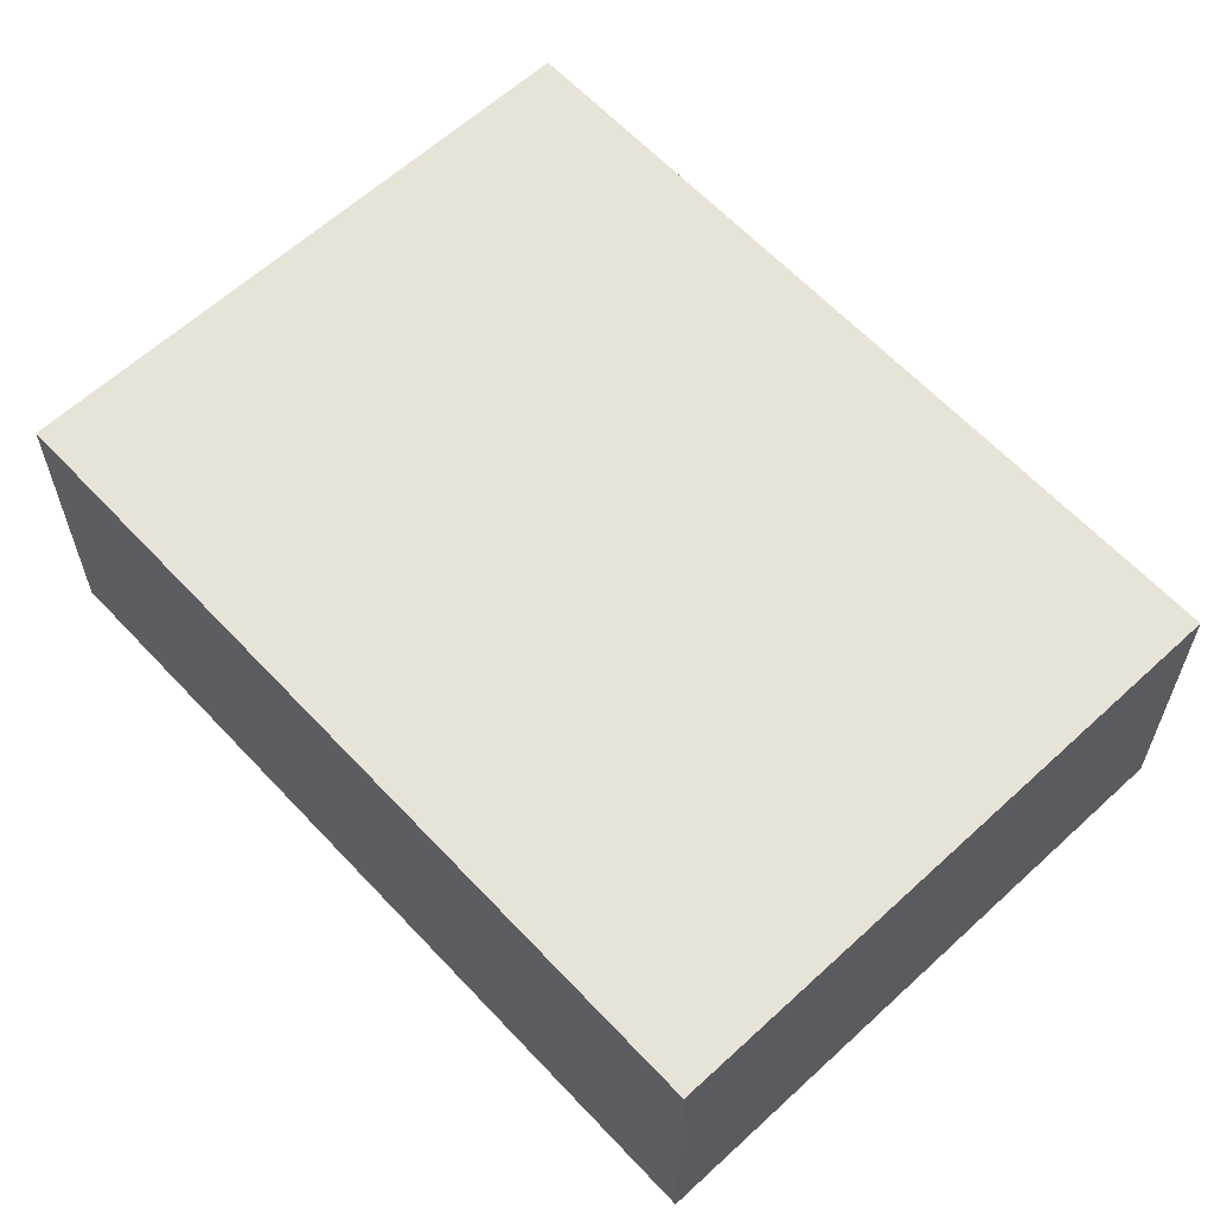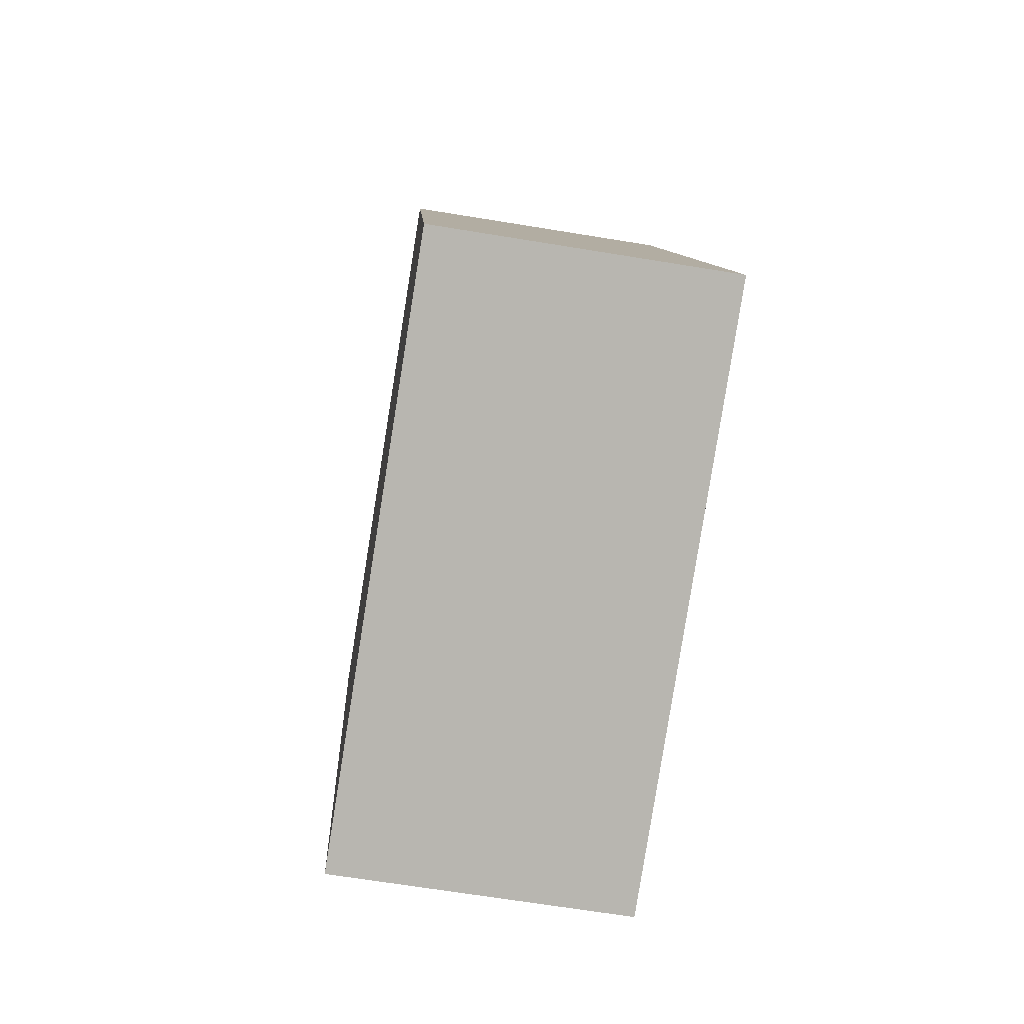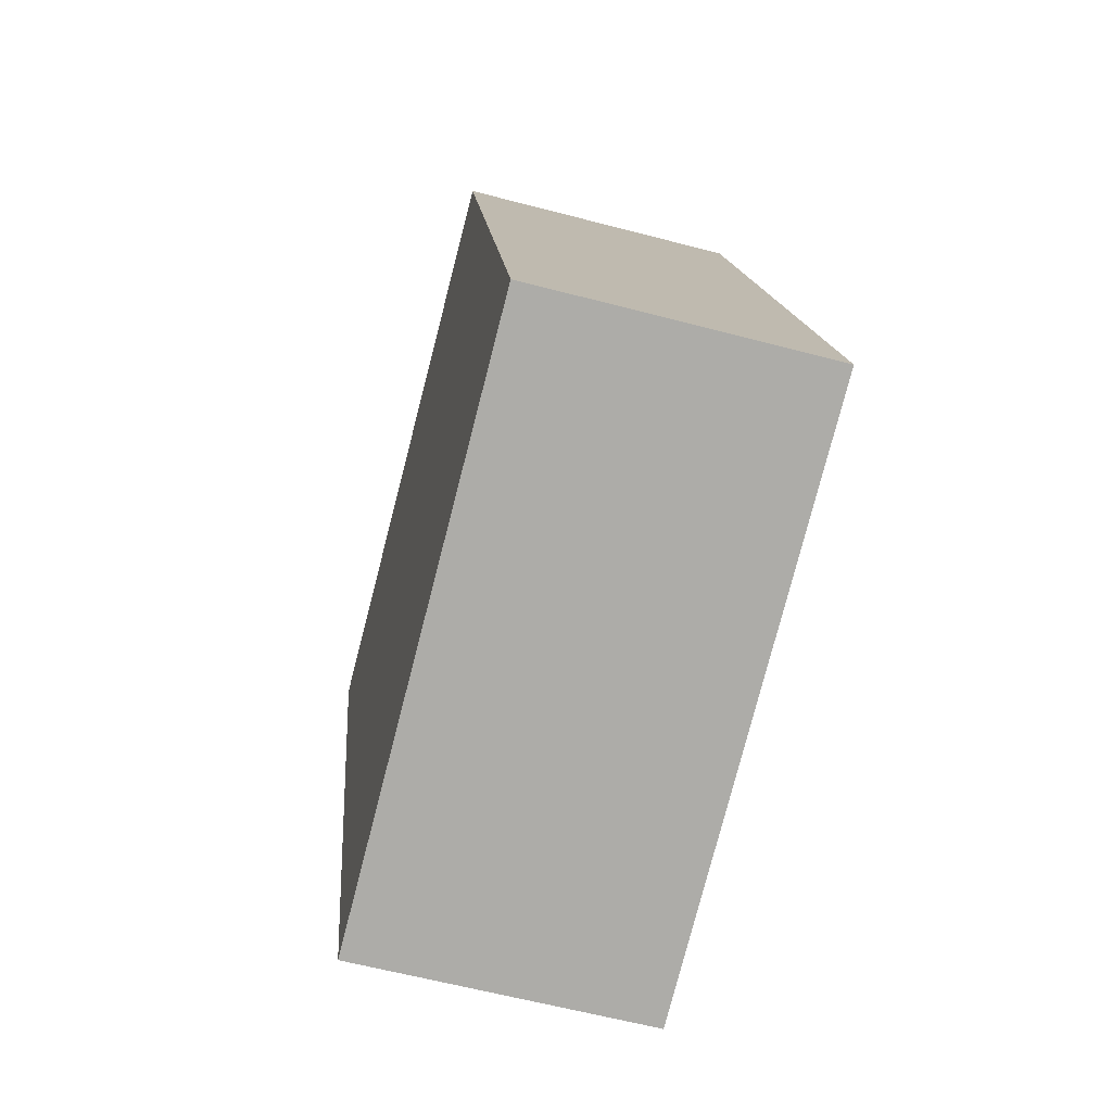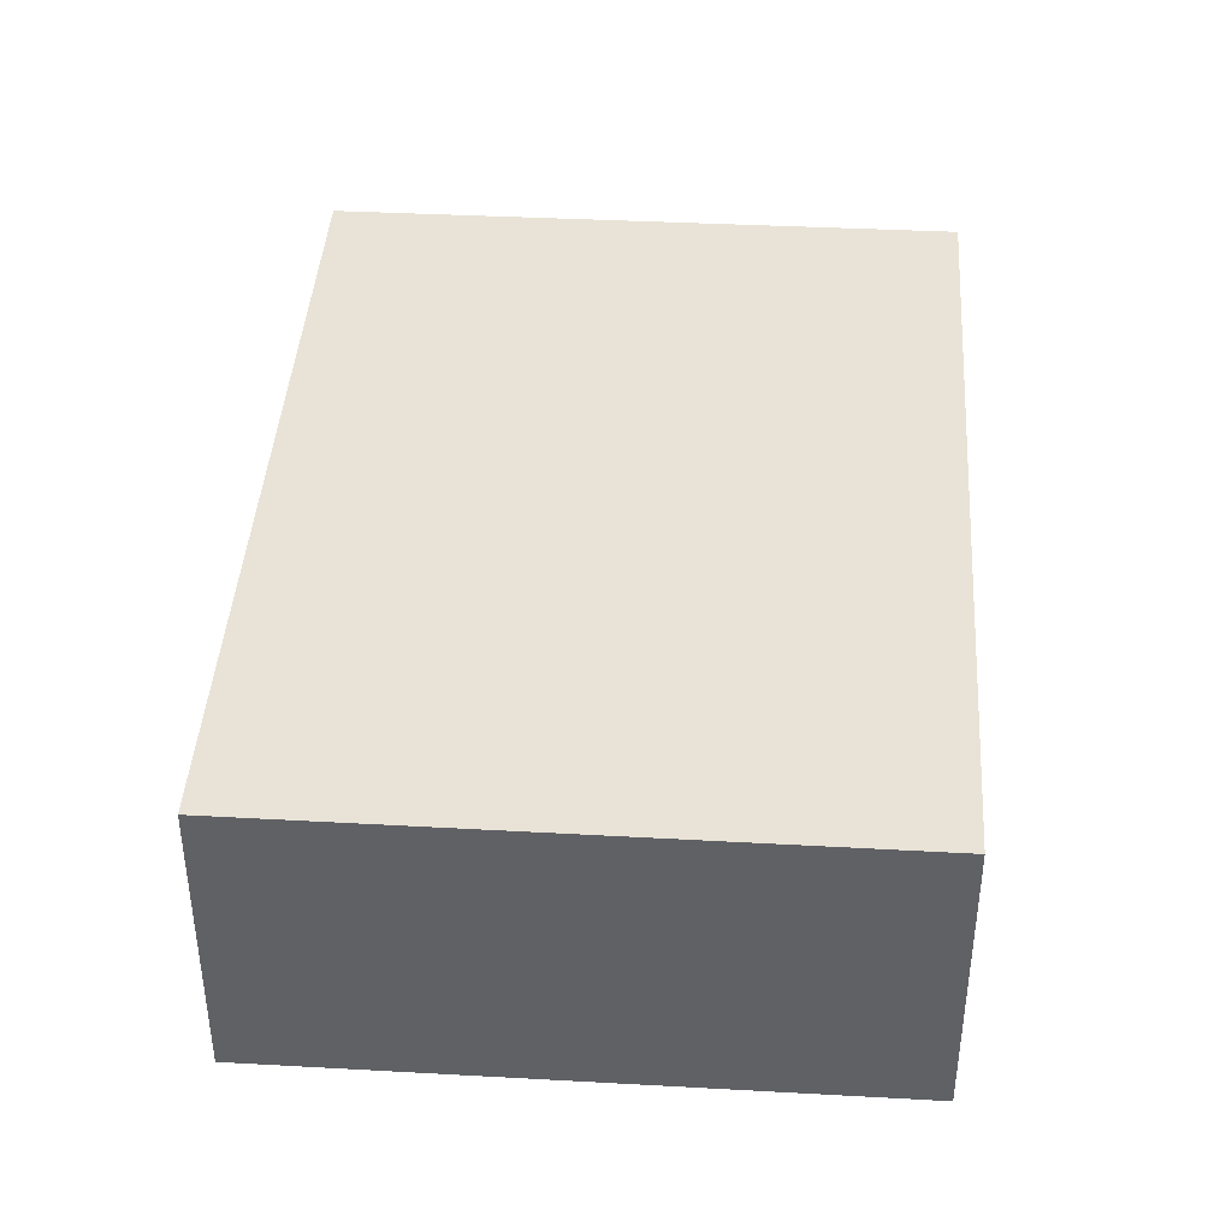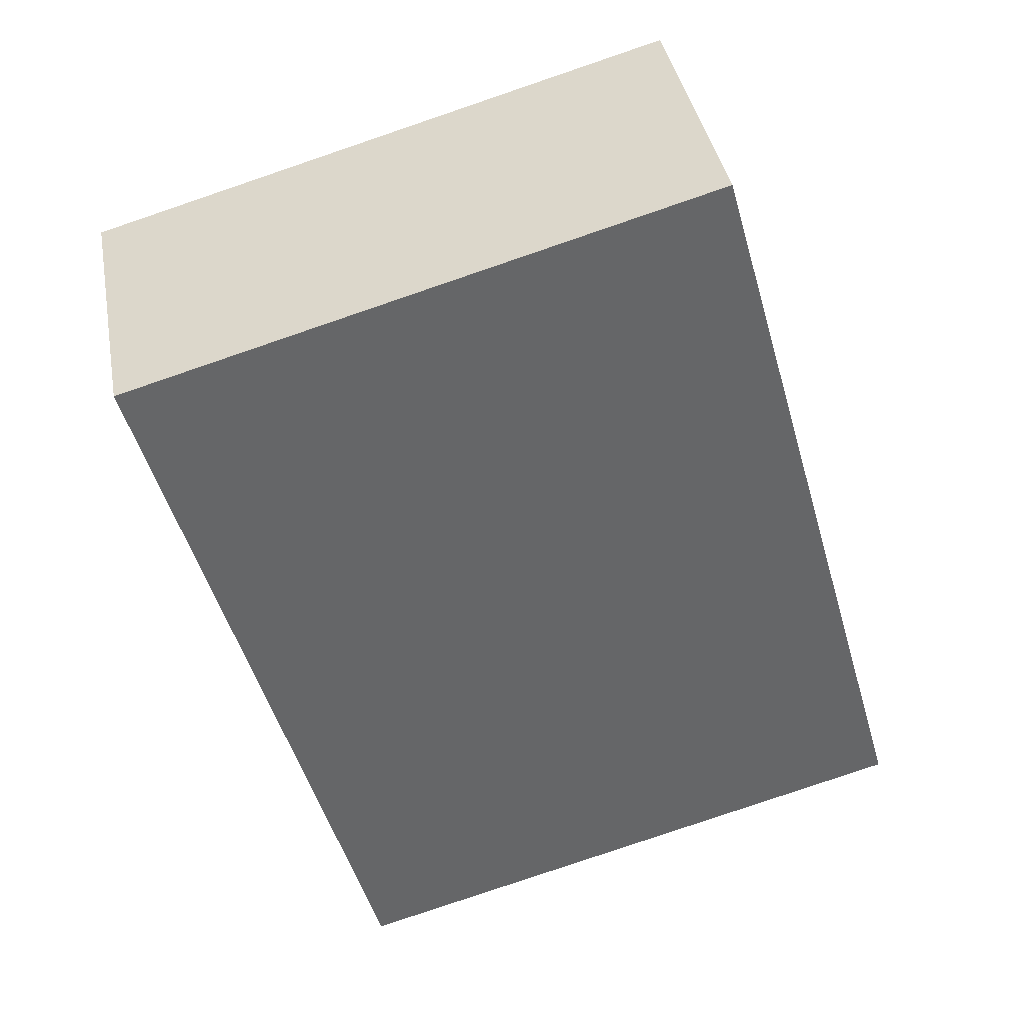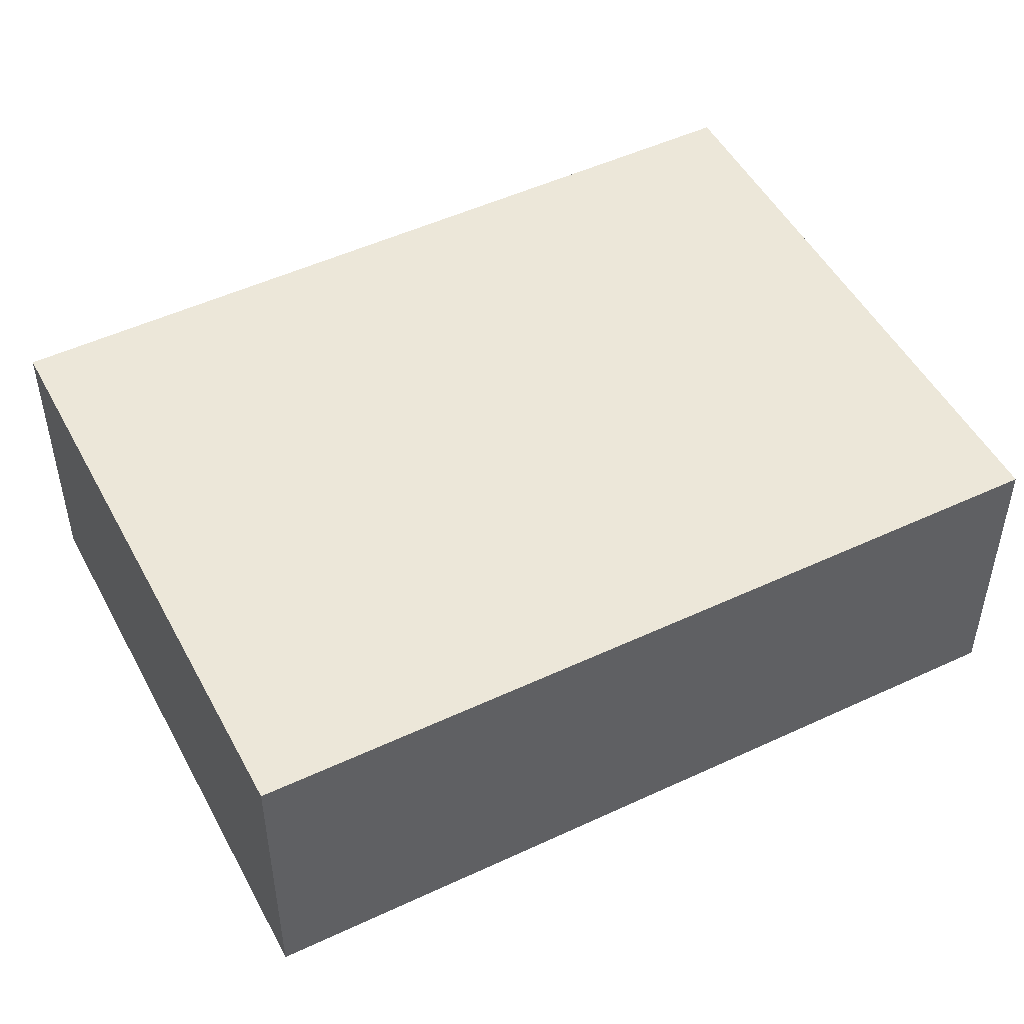
<metadata>
{"format":"obj","ext":"obj","renderer":"f3d","projection":"perspective","resolution":1024,"background":"white","views":[{"elev":61.9,"azim":121.4,"up":"+Y"},{"elev":-65.9,"azim":80.6,"up":"+Z"},{"elev":-61.4,"azim":75.0,"up":"+Z"},{"elev":41.8,"azim":-11.9,"up":"+Y"},{"elev":38.8,"azim":-10.3,"up":"+Z"},{"elev":50.0,"azim":47.0,"up":"+Y"}]}
</metadata>
<code>
v  6.169 3.09 1.741
v  0 0 0
v  6.169 -1.066e-16 1.741
v  0 3.09 1.892e-16
v  8.533 3.09 -6.637
v  2.353 3.09 -8.335
v  8.533 4.064e-16 -6.637
v  2.353 5.104e-16 -8.335
g defaultobject
f 1 2 3
f 2 1 4
f 5 4 1
f 4 5 6
f 6 7 8
f 7 6 5
f 8 3 2
f 3 8 7
f 5 3 7
f 3 5 1
f 4 8 2
f 8 4 6

</code>
